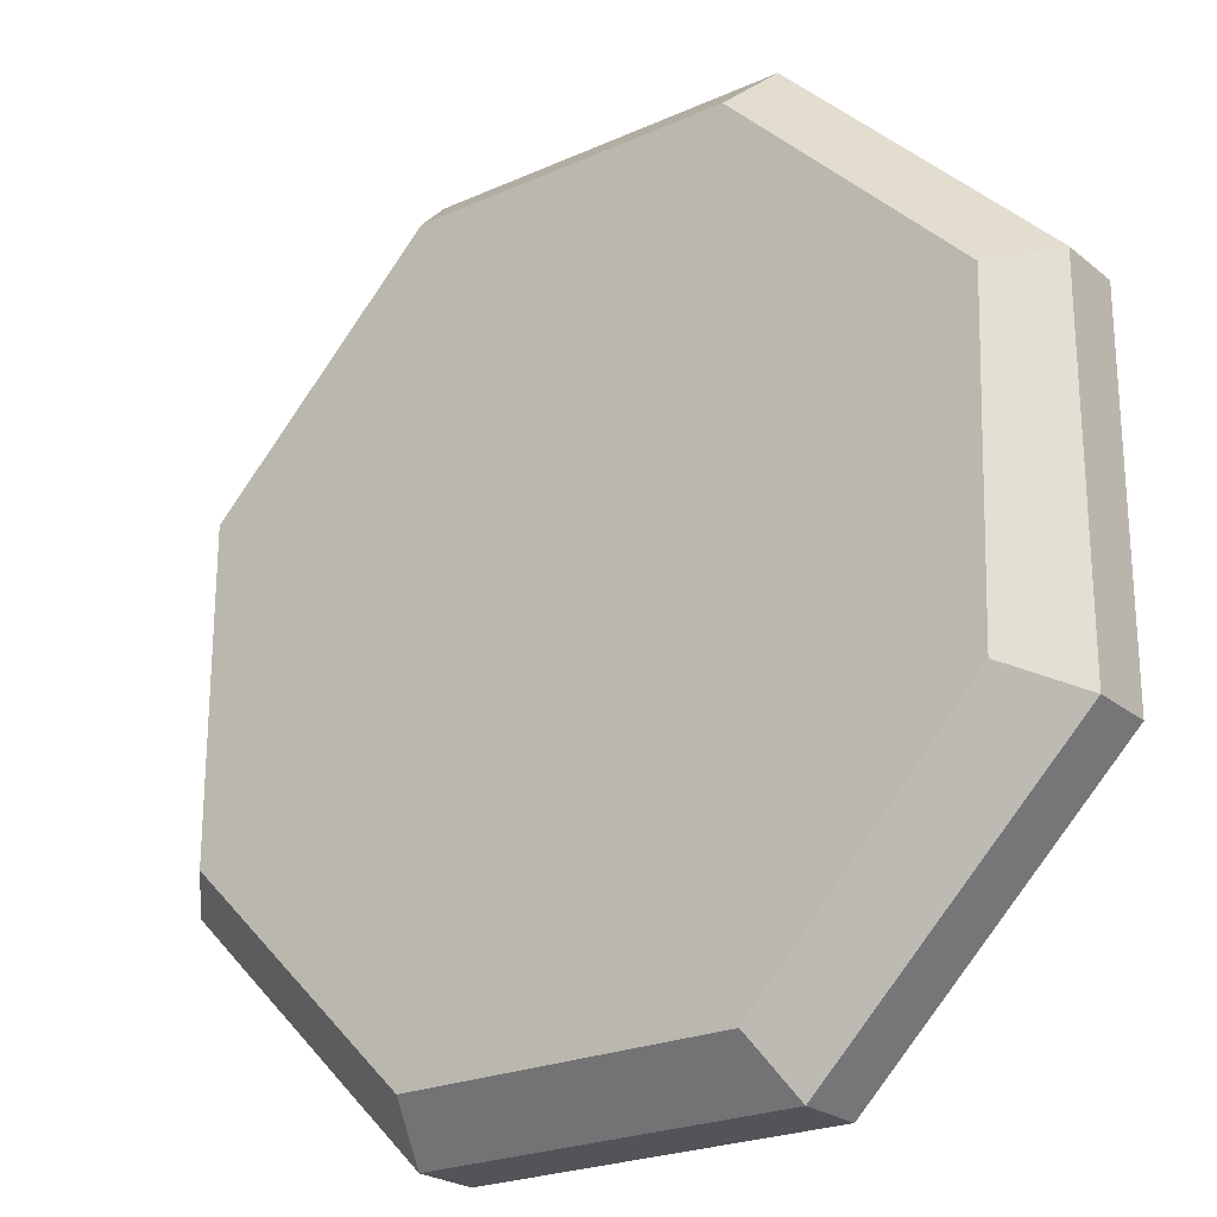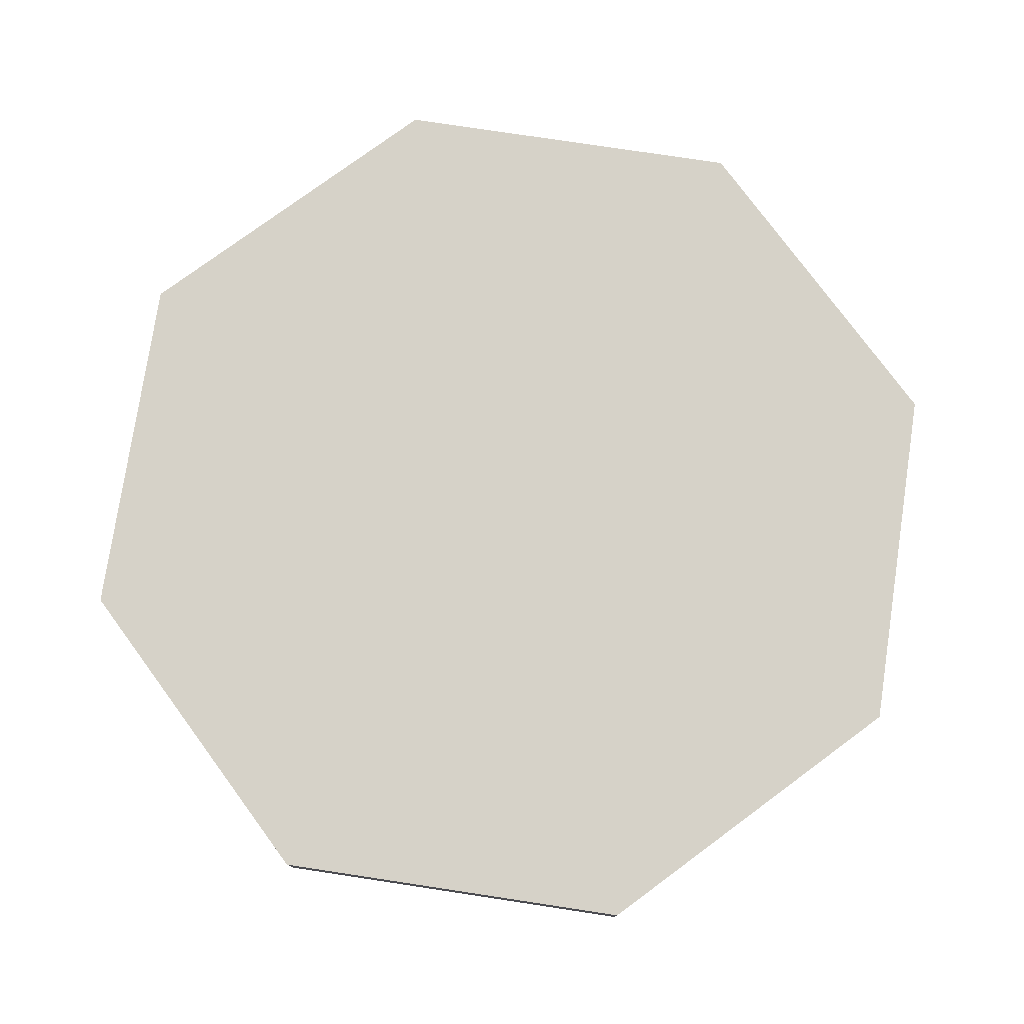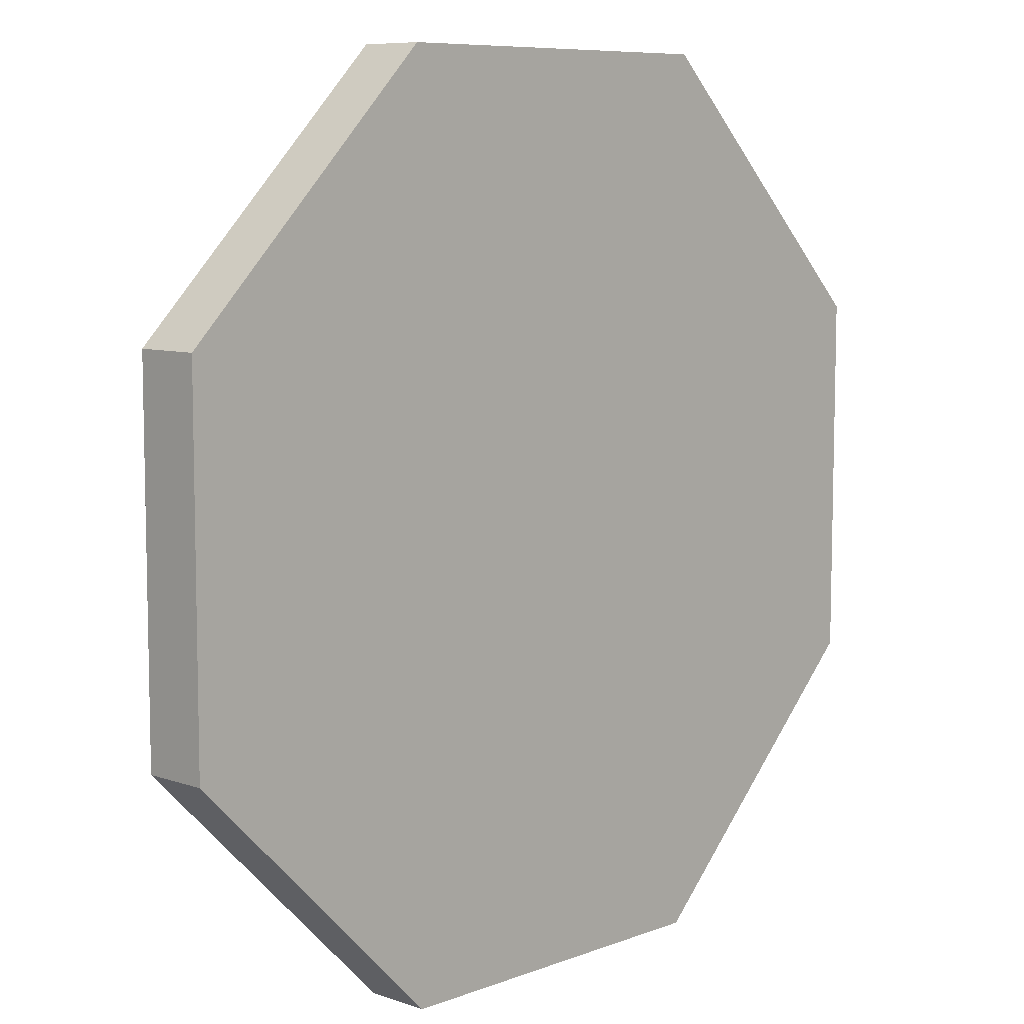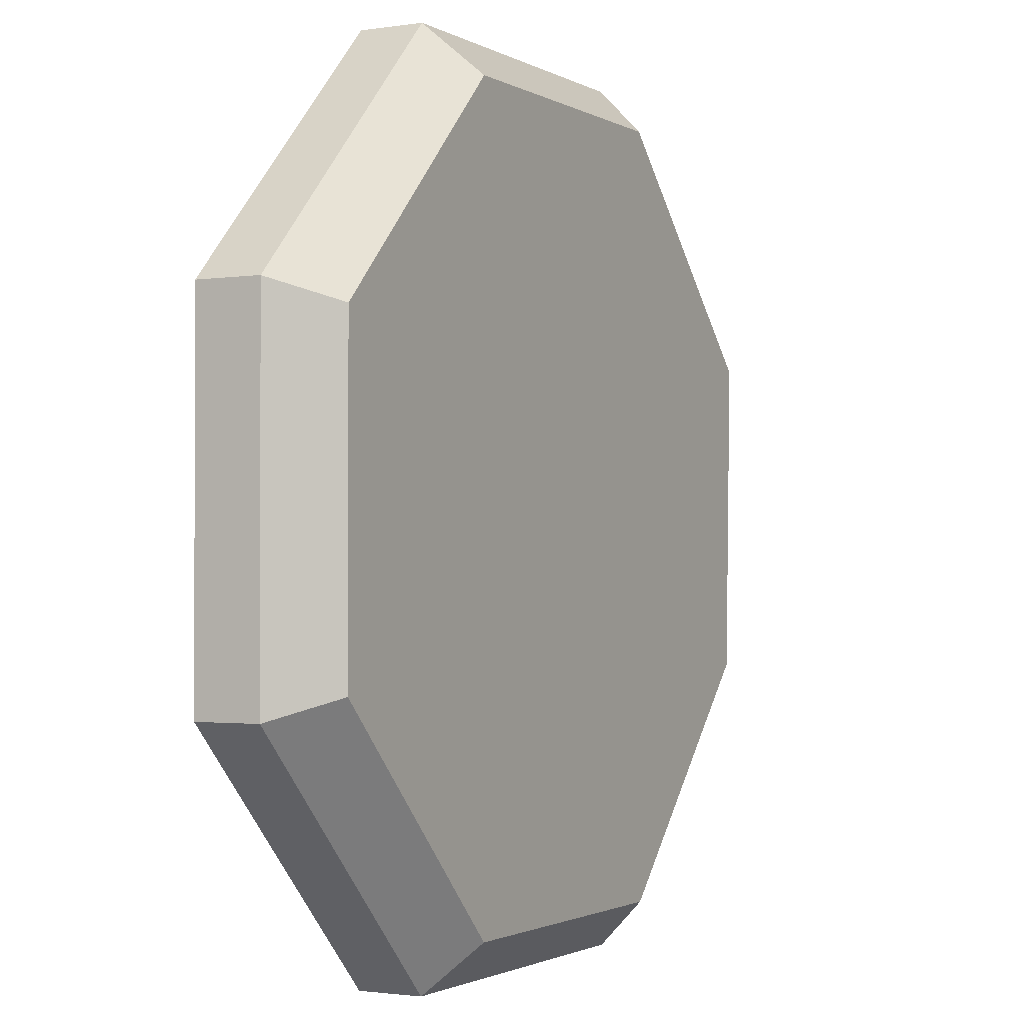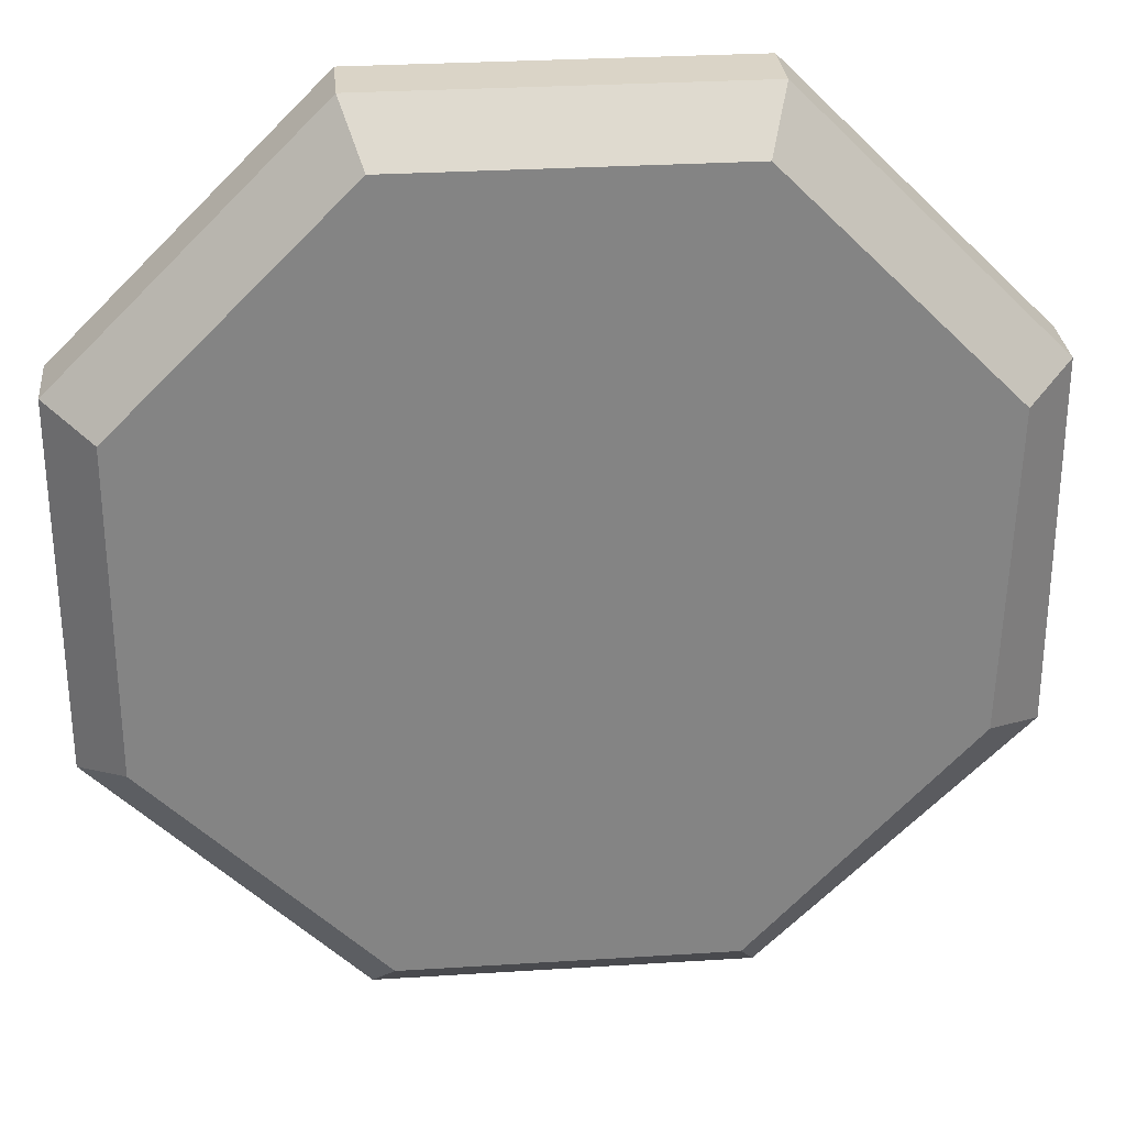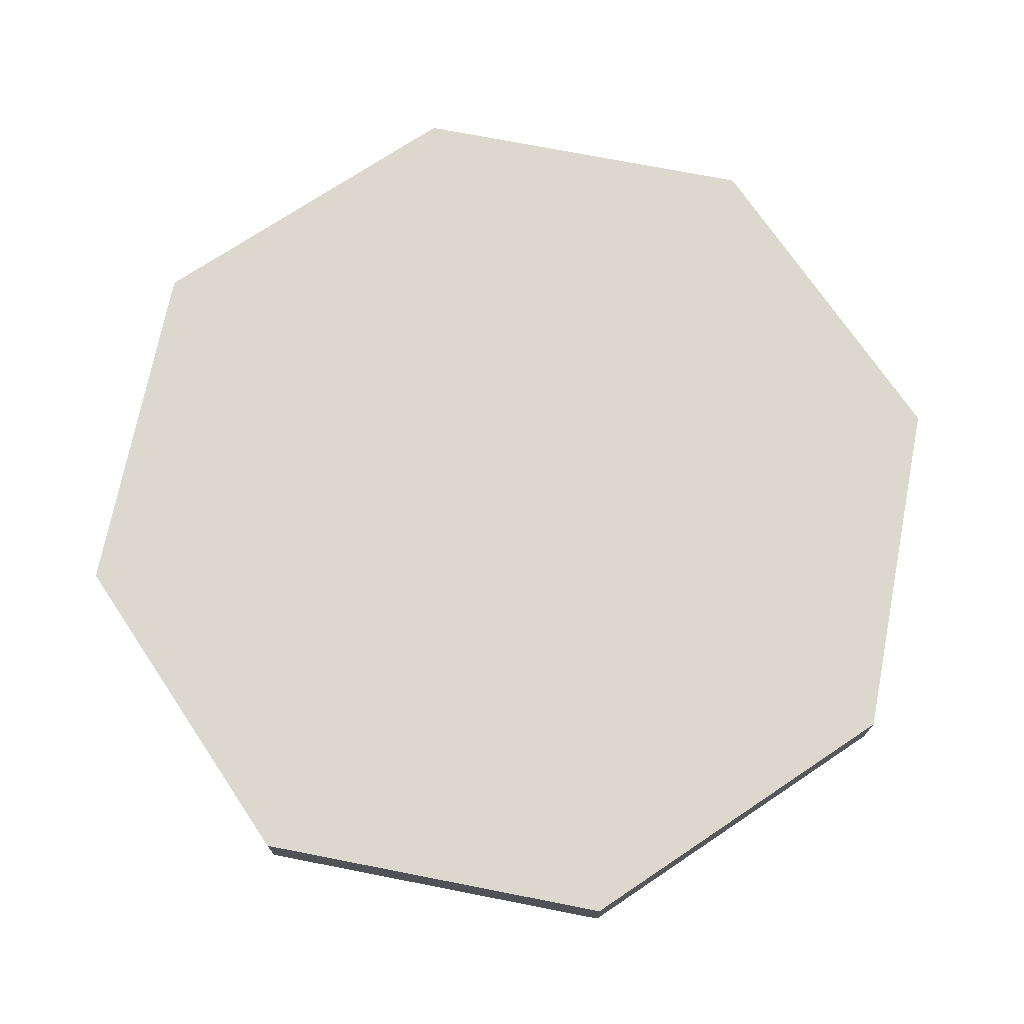
<metadata>
{"format":"obj","ext":"obj","renderer":"f3d","projection":"perspective","resolution":1024,"background":"white","views":[{"elev":-23.4,"azim":36.9,"up":"+Z"},{"elev":77.5,"azim":143.6,"up":"+Y"},{"elev":8.1,"azim":133.7,"up":"+Z"},{"elev":-1.6,"azim":-61.5,"up":"+Z"},{"elev":28.9,"azim":-5.4,"up":"+Z"},{"elev":72.2,"azim":-123.9,"up":"+Y"}]}
</metadata>
<code>
v 0.2077 0.06083 0.5015
v 0.2077 0.1352 0.5015
v -0.2077 0.1352 0.5015
v -0.2077 0.06083 0.5015
v -0.2077 0.06083 0.5015
v -0.2077 0.1352 0.5015
v -0.5015 0.1352 0.2077
v -0.5015 0.06083 0.2077
v -0.5015 0.06083 0.2077
v -0.5015 0.1352 0.2077
v -0.5007 0.1352 -0.2084
v -0.5007 0.06083 -0.2084
v -0.5007 0.06083 -0.2084
v -0.5007 0.1352 -0.2084
v -0.2077 0.1352 -0.5015
v -0.2077 0.06083 -0.5015
v -0.2077 0.06083 -0.5015
v -0.2077 0.1352 -0.5015
v 0.2077 0.1352 -0.5015
v 0.2077 0.06083 -0.5015
v 0.2077 0.06083 -0.5015
v 0.2077 0.1352 -0.5015
v 0.5015 0.1352 -0.2077
v 0.5015 0.06083 -0.2077
v 0.5015 0.06083 -0.2077
v 0.5015 0.1352 -0.2077
v 0.5015 0.1352 0.2077
v 0.5015 0.06083 0.2077
v 0.5015 0.06083 0.2077
v 0.5015 0.1352 0.2077
v 0.2077 0.1352 0.5015
v 0.2077 0.06083 0.5015
v -0.1844 -5.061e-33 0.4452
v 0 -3.743e-16 0
v 0.1844 0 0.4452
v -0.4452 0 0.1844
v -0.4452 0 -0.1844
v -0.1844 -5.061e-33 -0.4452
v 0.1844 1.012e-32 -0.4452
v 0.4343 -4.757e-18 -0.1799
v 0.4452 0 0.1844
v 0 0.1352 -5.187e-09
v -0.2077 0.1352 0.5015
v 0.2077 0.1352 0.5015
v -0.5015 0.1352 0.2077
v -0.5007 0.1352 -0.2084
v -0.2077 0.1352 -0.5015
v 0.2077 0.1352 -0.5015
v 0.5015 0.1352 -0.2077
v 0.5015 0.1352 0.2077
v 0.2077 0.06083 0.5015
v -0.2077 0.06083 0.5015
v -0.1844 -5.061e-33 0.4452
v 0.1844 0 0.4452
v 0.1844 0 0.4452
v 0.4452 0 0.1844
v 0.5015 0.06083 0.2077
v 0.2077 0.06083 0.5015
v -0.2077 0.06083 0.5015
v -0.5015 0.06083 0.2077
v -0.4452 0 0.1844
v -0.1844 -5.061e-33 0.4452
v -0.5015 0.06083 0.2077
v -0.5007 0.06083 -0.2084
v -0.4452 0 -0.1844
v -0.4452 0 0.1844
v -0.5007 0.06083 -0.2084
v -0.2077 0.06083 -0.5015
v -0.1844 -5.061e-33 -0.4452
v -0.4452 0 -0.1844
v -0.2077 0.06083 -0.5015
v 0.2077 0.06083 -0.5015
v 0.1844 1.012e-32 -0.4452
v -0.1844 -5.061e-33 -0.4452
v 0.2077 0.06083 -0.5015
v 0.5015 0.06083 -0.2077
v 0.4343 -4.757e-18 -0.1799
v 0.1844 1.012e-32 -0.4452
v 0.5015 0.06083 -0.2077
v 0.5015 0.06083 0.2077
v 0.4452 0 0.1844
v 0.4343 -4.757e-18 -0.1799
g RC_Plasma_cannon_T1_Base
f 1 2 3
f 1 3 4
f 5 6 7
f 5 7 8
f 9 10 11
f 9 11 12
f 13 14 15
f 13 15 16
f 17 18 19
f 17 19 20
f 21 22 23
f 21 23 24
f 25 26 27
f 25 27 28
f 29 30 31
f 29 31 32
f 33 34 35
f 36 34 33
f 37 34 36
f 38 34 37
f 39 34 38
f 40 34 39
f 41 34 40
f 35 34 41
f 42 43 44
f 42 45 43
f 42 46 45
f 42 47 46
f 42 48 47
f 42 49 48
f 42 50 49
f 42 44 50
f 51 52 53
f 51 53 54
f 55 56 57
f 55 57 58
f 59 60 61
f 59 61 62
f 63 64 65
f 63 65 66
f 67 68 69
f 67 69 70
f 71 72 73
f 71 73 74
f 75 76 77
f 75 77 78
f 79 80 81
f 79 81 82

</code>
